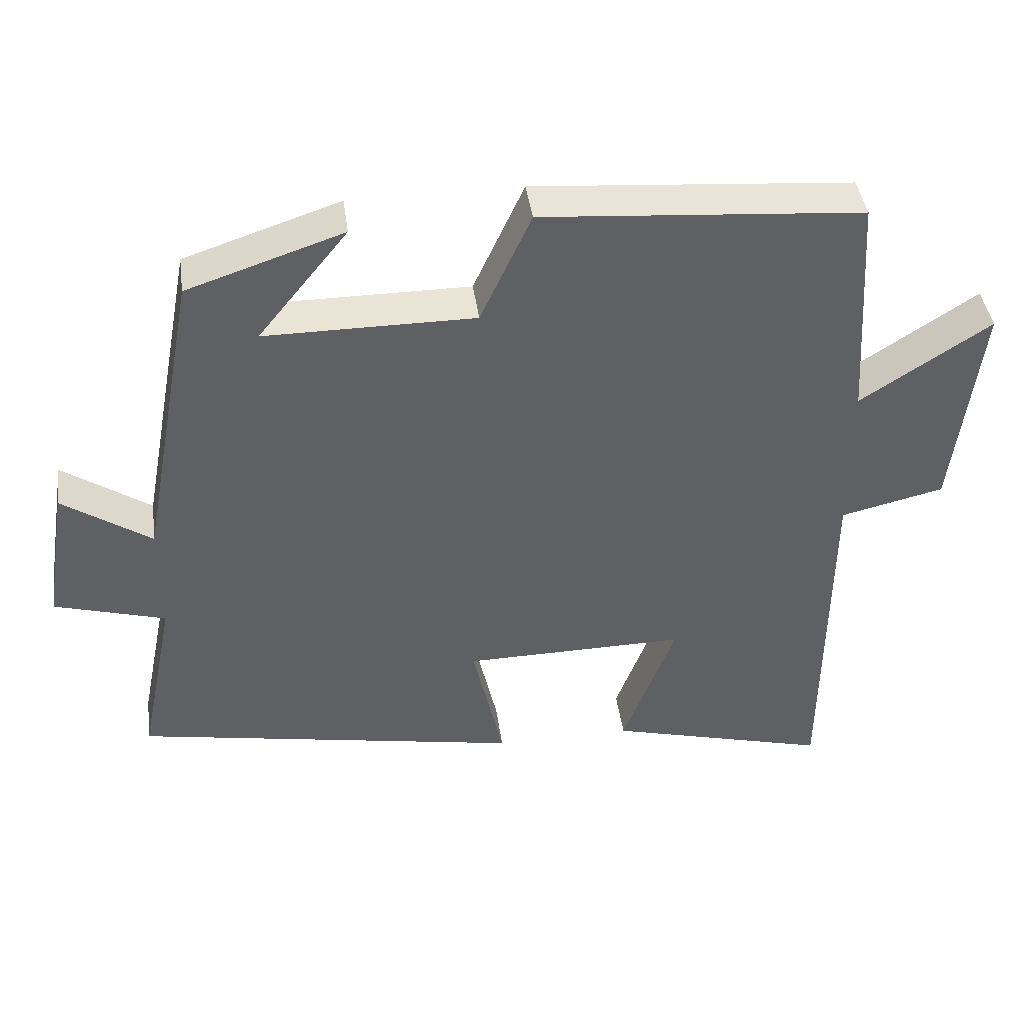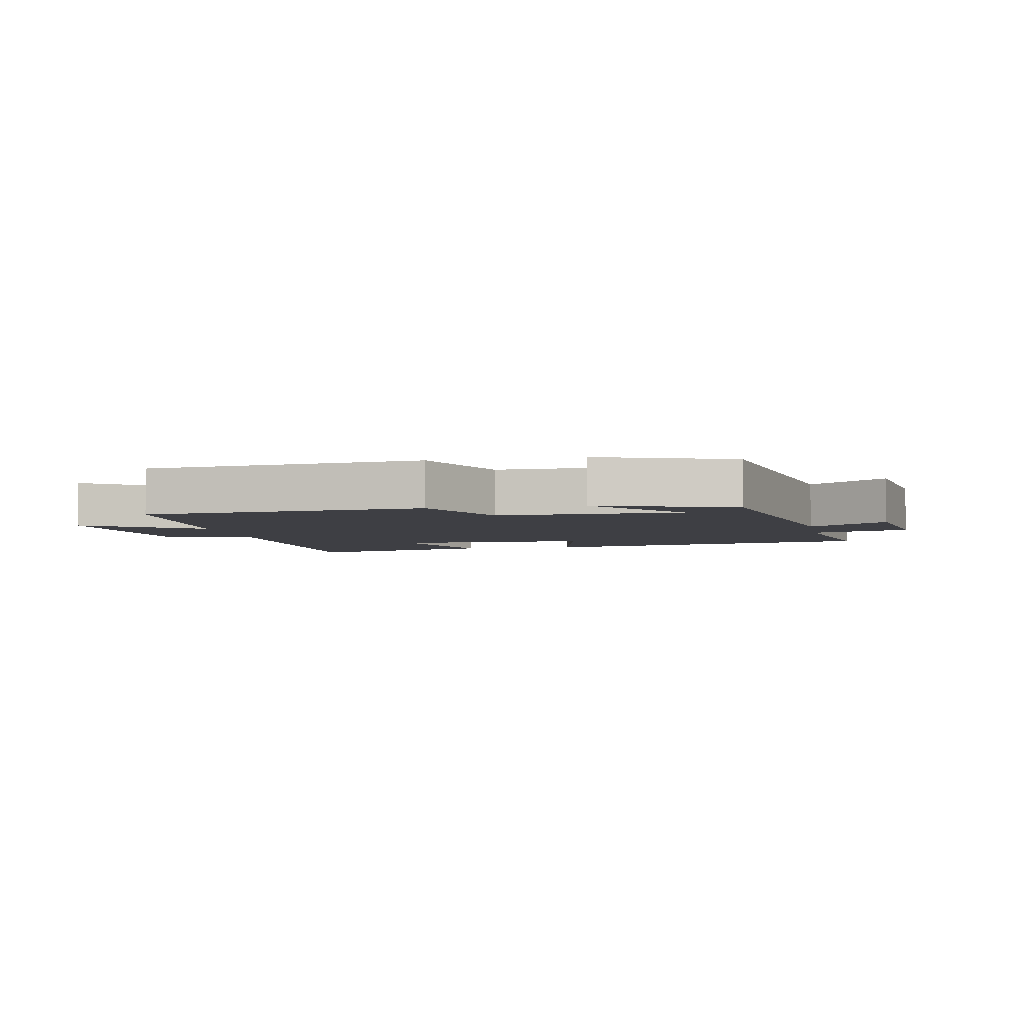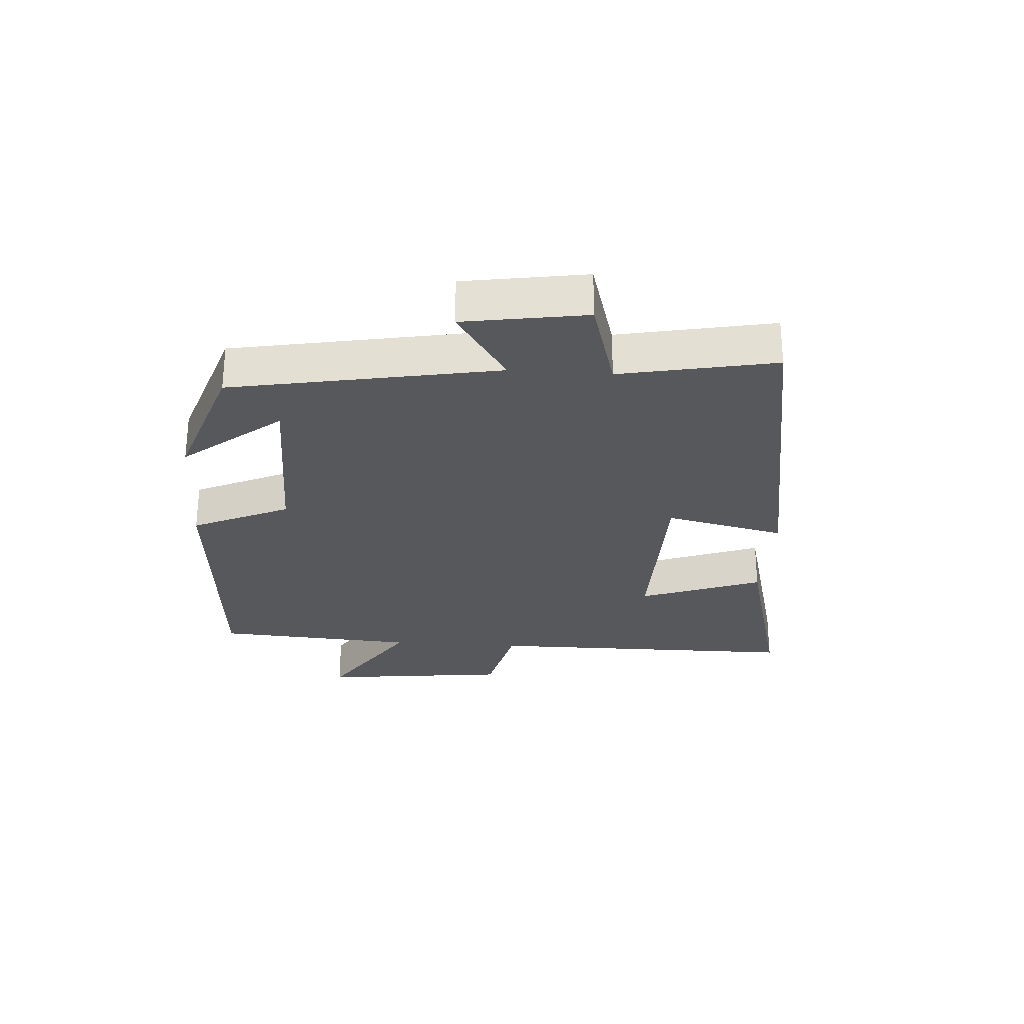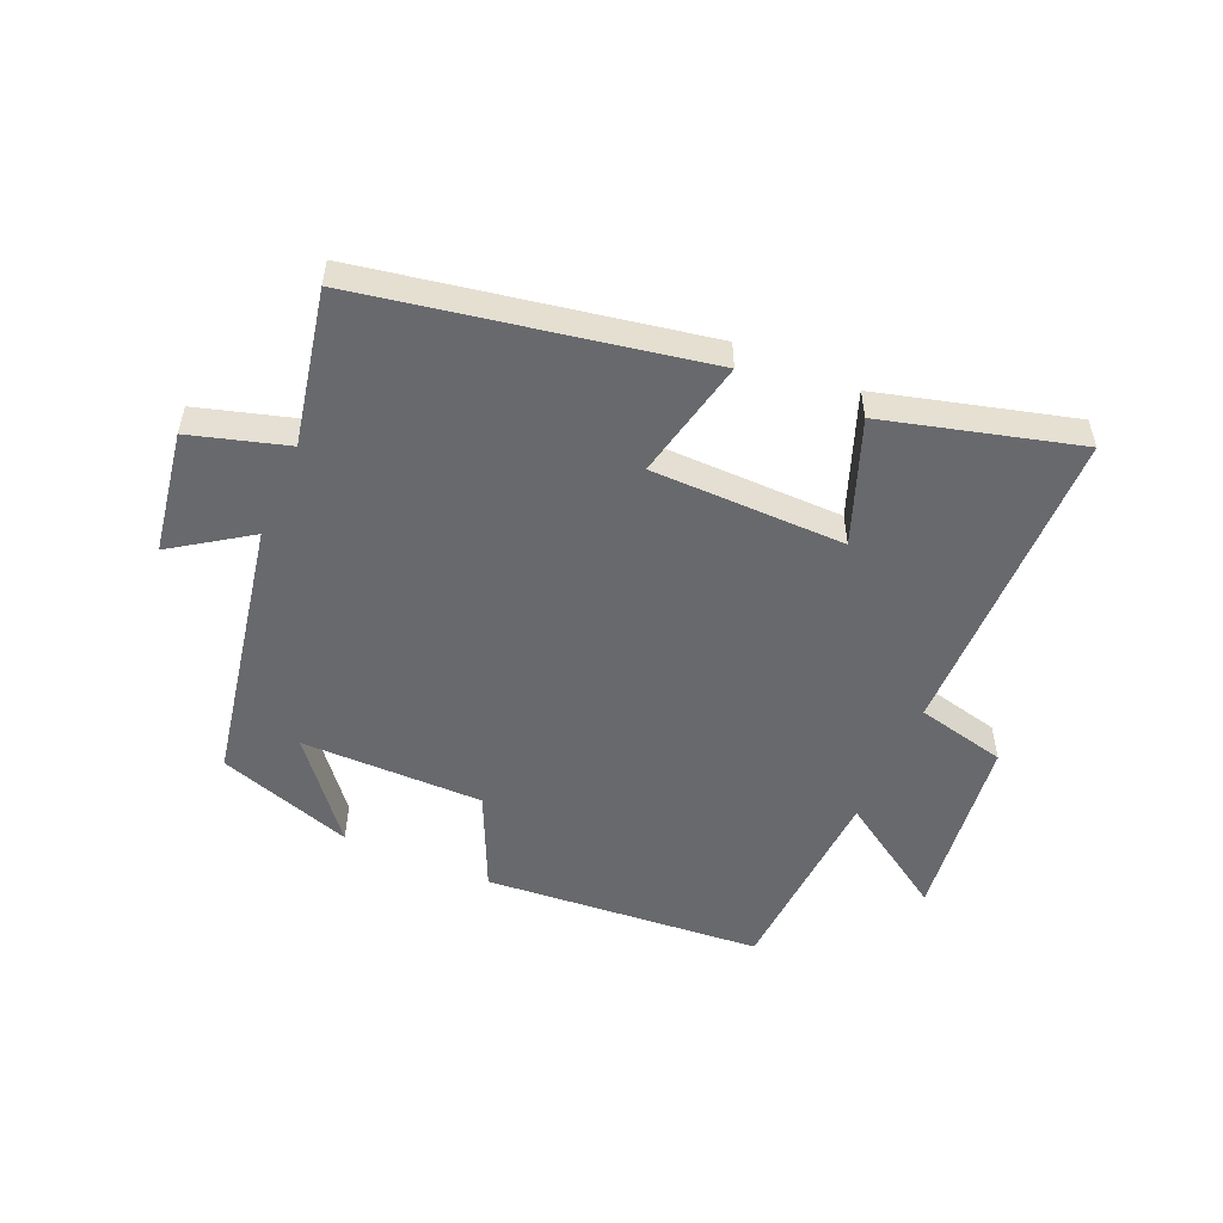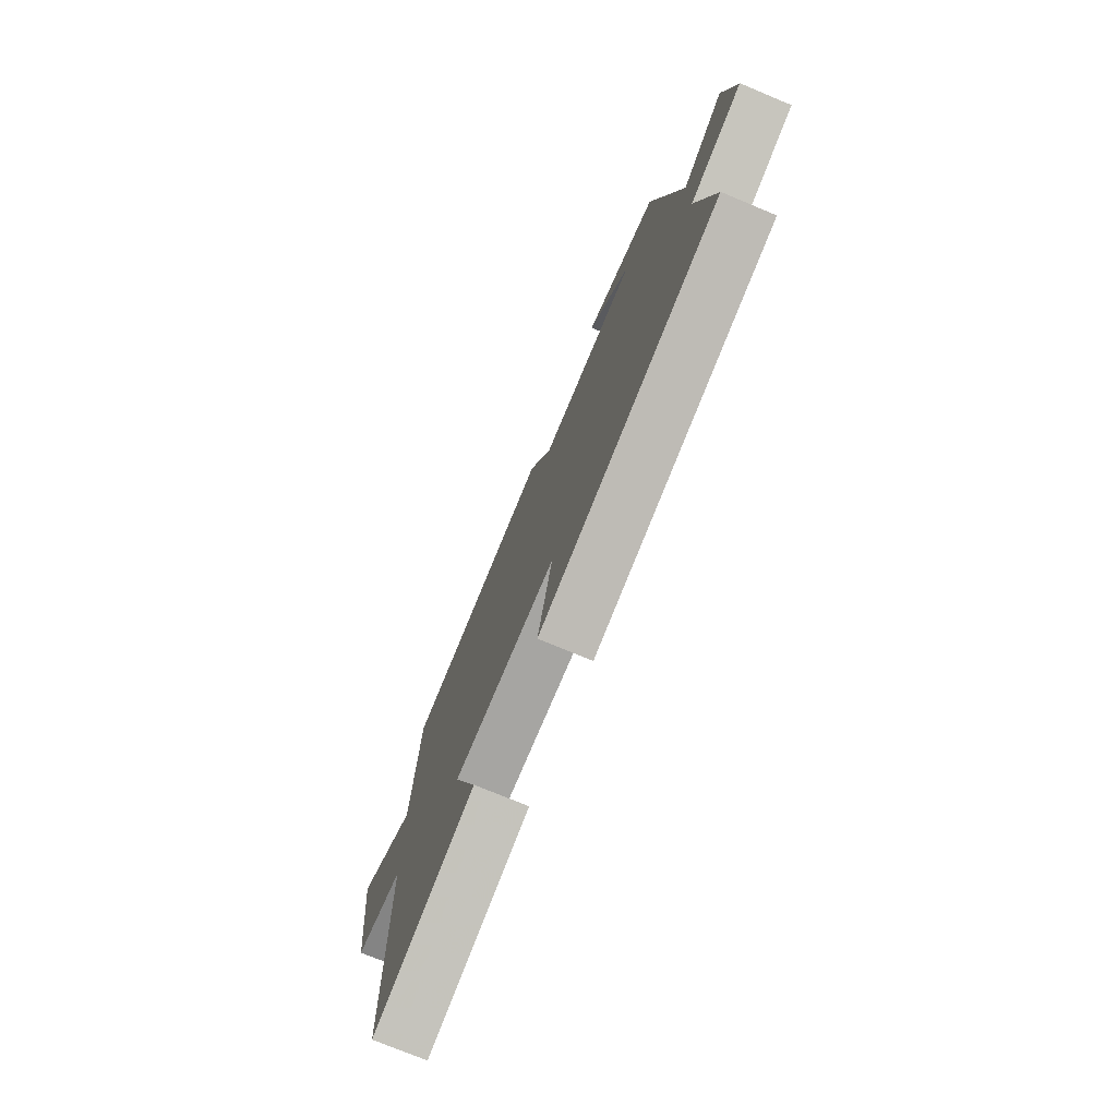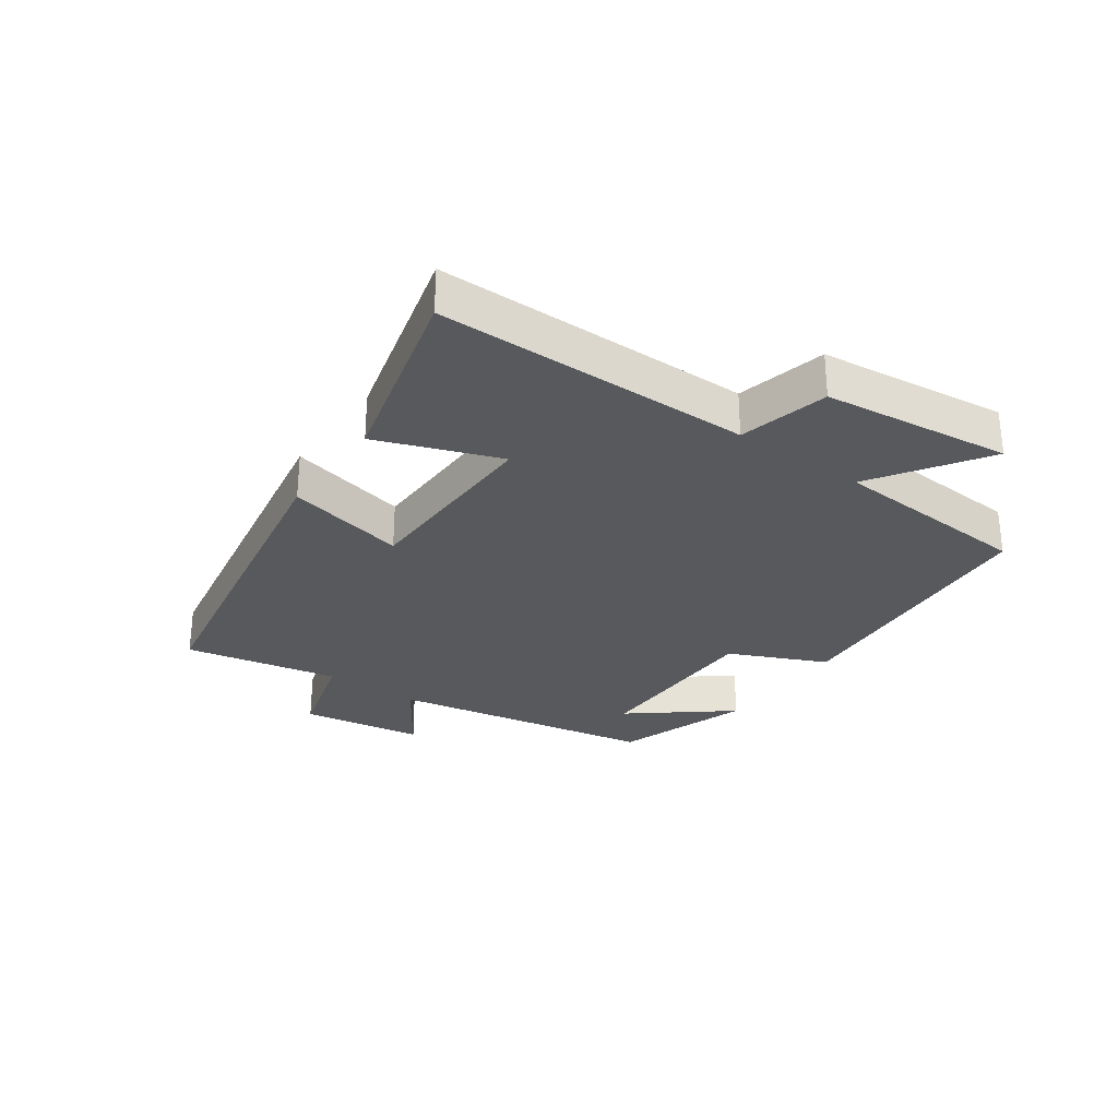
<metadata>
{"format":"obj","ext":"obj","renderer":"f3d","projection":"perspective","resolution":1024,"background":"white","views":[{"elev":42.4,"azim":172.2,"up":"+Z"},{"elev":-4.4,"azim":11.1,"up":"+Y"},{"elev":-28.0,"azim":85.9,"up":"+Y"},{"elev":-52.8,"azim":156.7,"up":"+Y"},{"elev":-74.4,"azim":67.4,"up":"+Z"},{"elev":-29.3,"azim":-125.5,"up":"+Y"}]}
</metadata>
<code>
v -0.496 0.07 -0.582
v -0.5 0.07 -0.076
v -0.644 0.07 -0.042
v -0.68 0.07 0.26
v -0.5 0.07 0.142
v -0.48 0.07 0.465
v -0.035 0.07 0.5
v 0.036 0.07 0.345
v 0.328 0.07 0.345
v 0.203 0.07 0.5
v 0.42 0.07 0.428
v 0.5 0.07 0.003
v 0.623 0.07 0.086
v 0.655 0.07 -0.11
v 0.5 0.07 -0.155
v 0.55 0.07 -0.402
v 0.008 0.07 -0.5
v 0.051 0.07 -0.308
v -0.259 0.07 -0.304
v -0.186 0.07 -0.5
v -0.496 0 -0.582
v -0.5 0 -0.076
v -0.644 0 -0.042
v -0.68 0 0.26
v -0.5 0 0.142
v -0.48 0 0.465
v -0.035 0 0.5
v 0.036 0 0.345
v 0.328 0 0.345
v 0.203 0 0.5
v 0.42 0 0.428
v 0.5 0 0.003
v 0.623 0 0.086
v 0.655 0 -0.11
v 0.5 0 -0.155
v 0.55 0 -0.402
v 0.008 0 -0.5
v 0.051 0 -0.308
v -0.259 0 -0.304
v -0.186 0 -0.5
f 19 20 1 2
f 18 19 2
f 15 16 17 18
f 15 18 2
f 12 13 14 15
f 9 10 11
f 9 11 12 15
f 5 6 7 8
f 15 2 3
f 9 15 3
f 8 9 3
f 5 8 3
f 3 4 5
f 22 21 40 39
f 22 39 38
f 38 37 36 35
f 22 38 35
f 35 34 33 32
f 31 30 29
f 35 32 31 29
f 28 27 26 25
f 23 22 35
f 23 35 29
f 23 29 28
f 23 28 25
f 25 24 23
f 1 21 22 2
f 2 22 23 3
f 3 23 24 4
f 4 24 25 5
f 5 25 26 6
f 6 26 27 7
f 7 27 28 8
f 8 28 29 9
f 9 29 30 10
f 10 30 31 11
f 11 31 32 12
f 12 32 33 13
f 13 33 34 14
f 14 34 35 15
f 15 35 36 16
f 16 36 37 17
f 17 37 38 18
f 18 38 39 19
f 19 39 40 20
f 20 40 21 1

</code>
